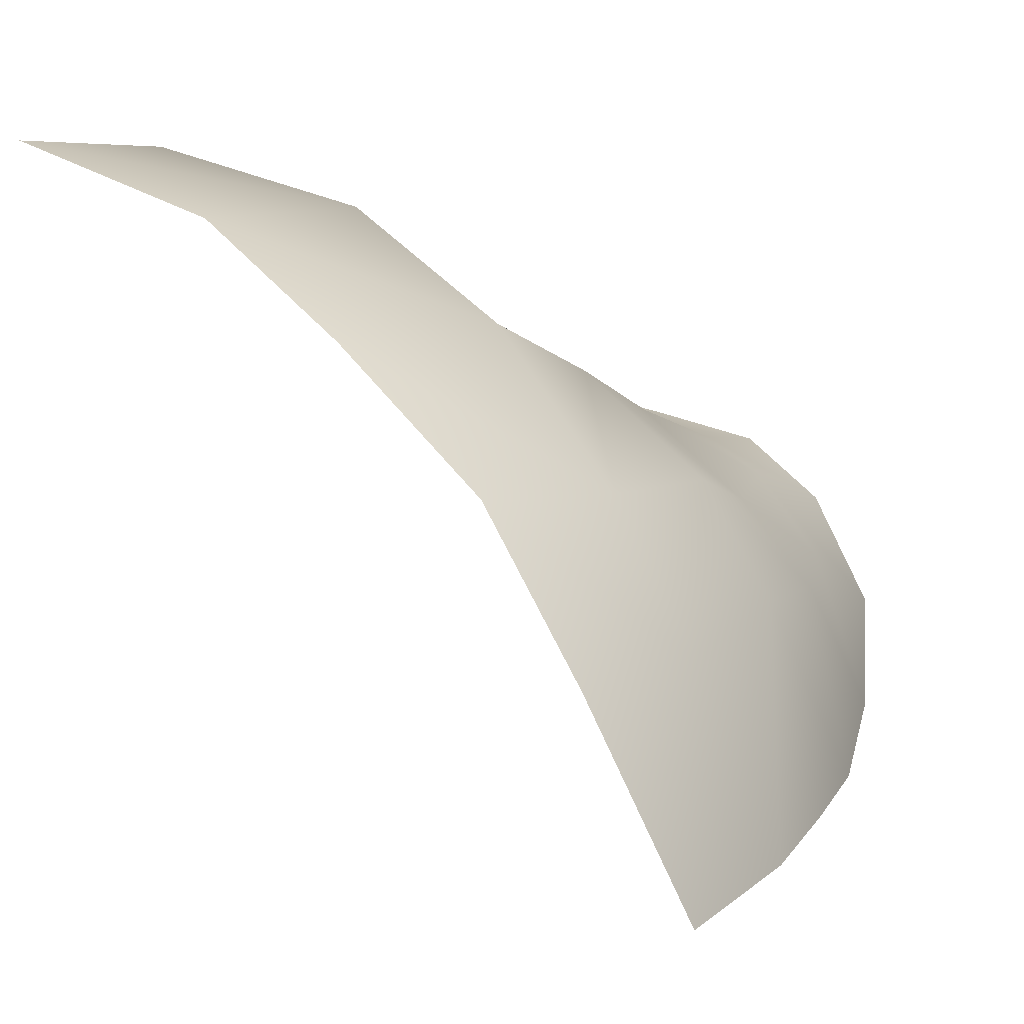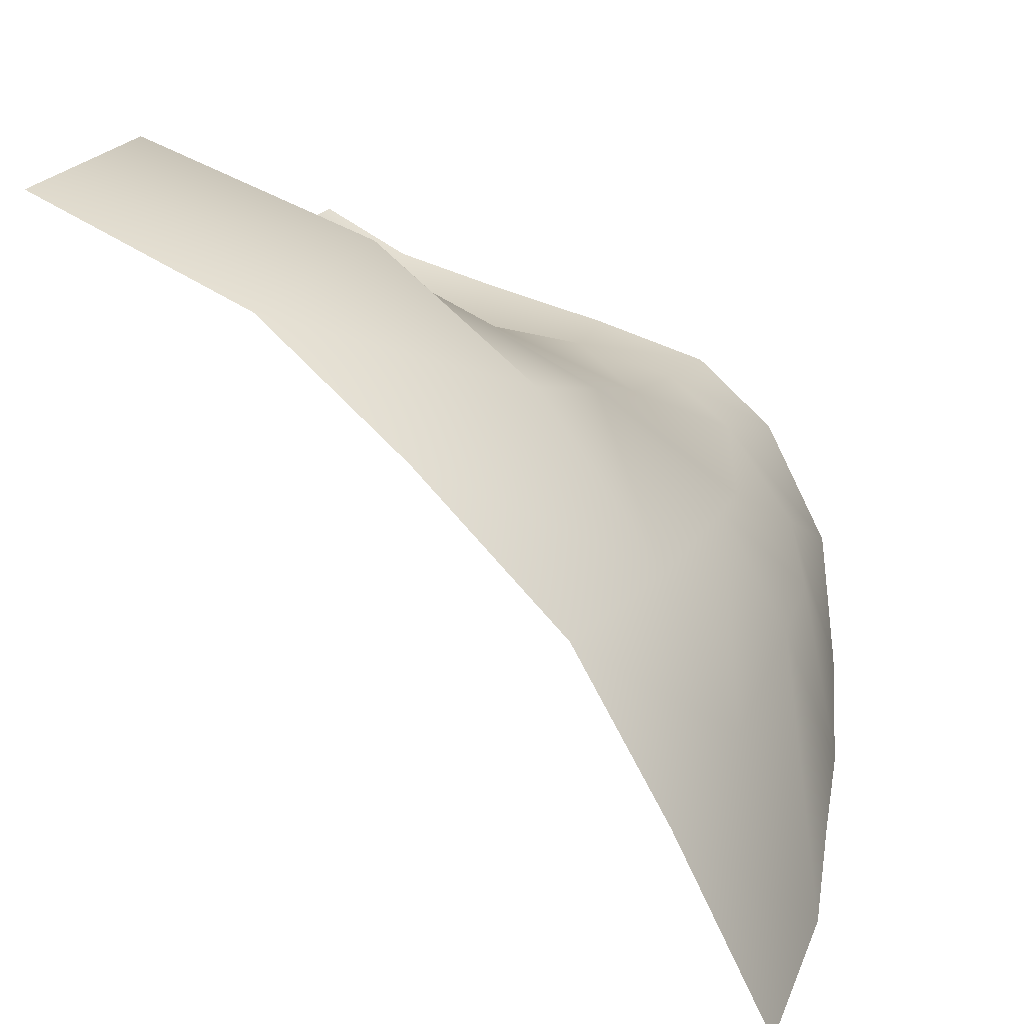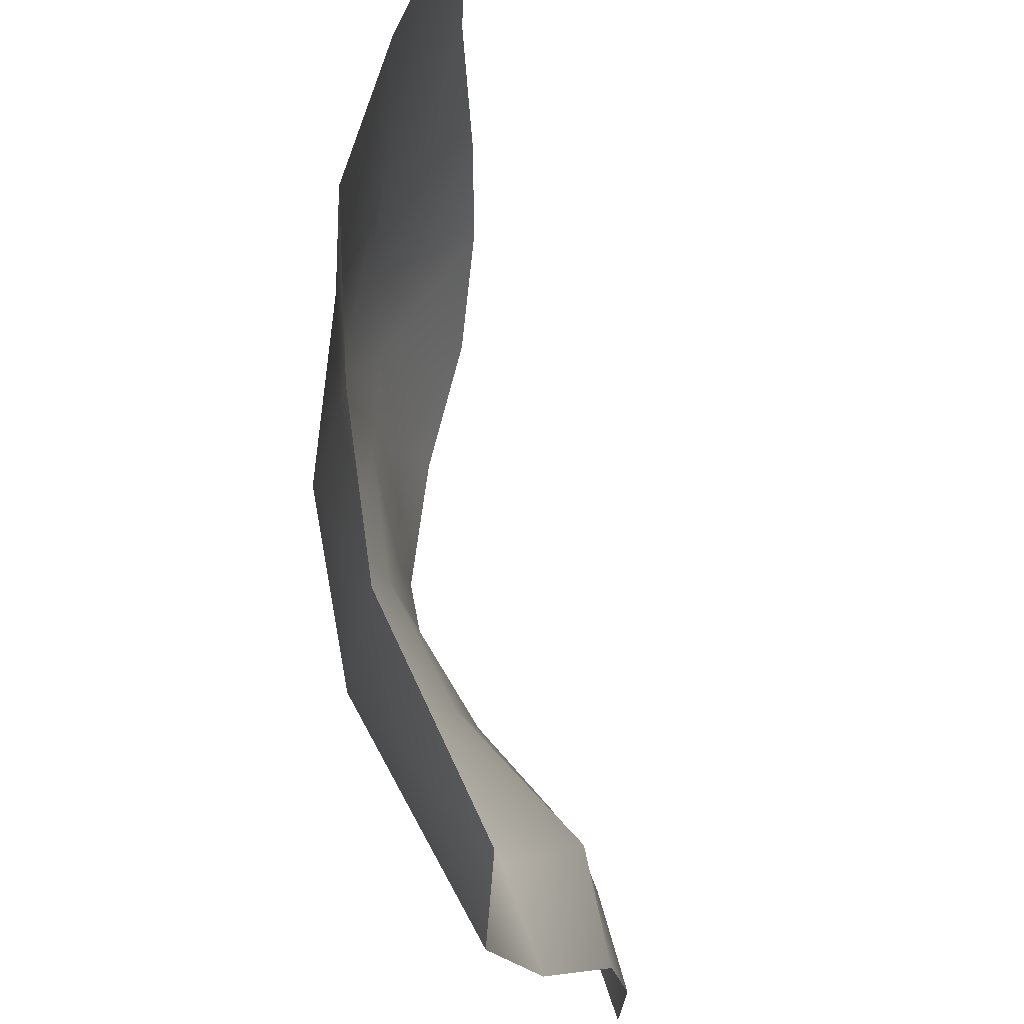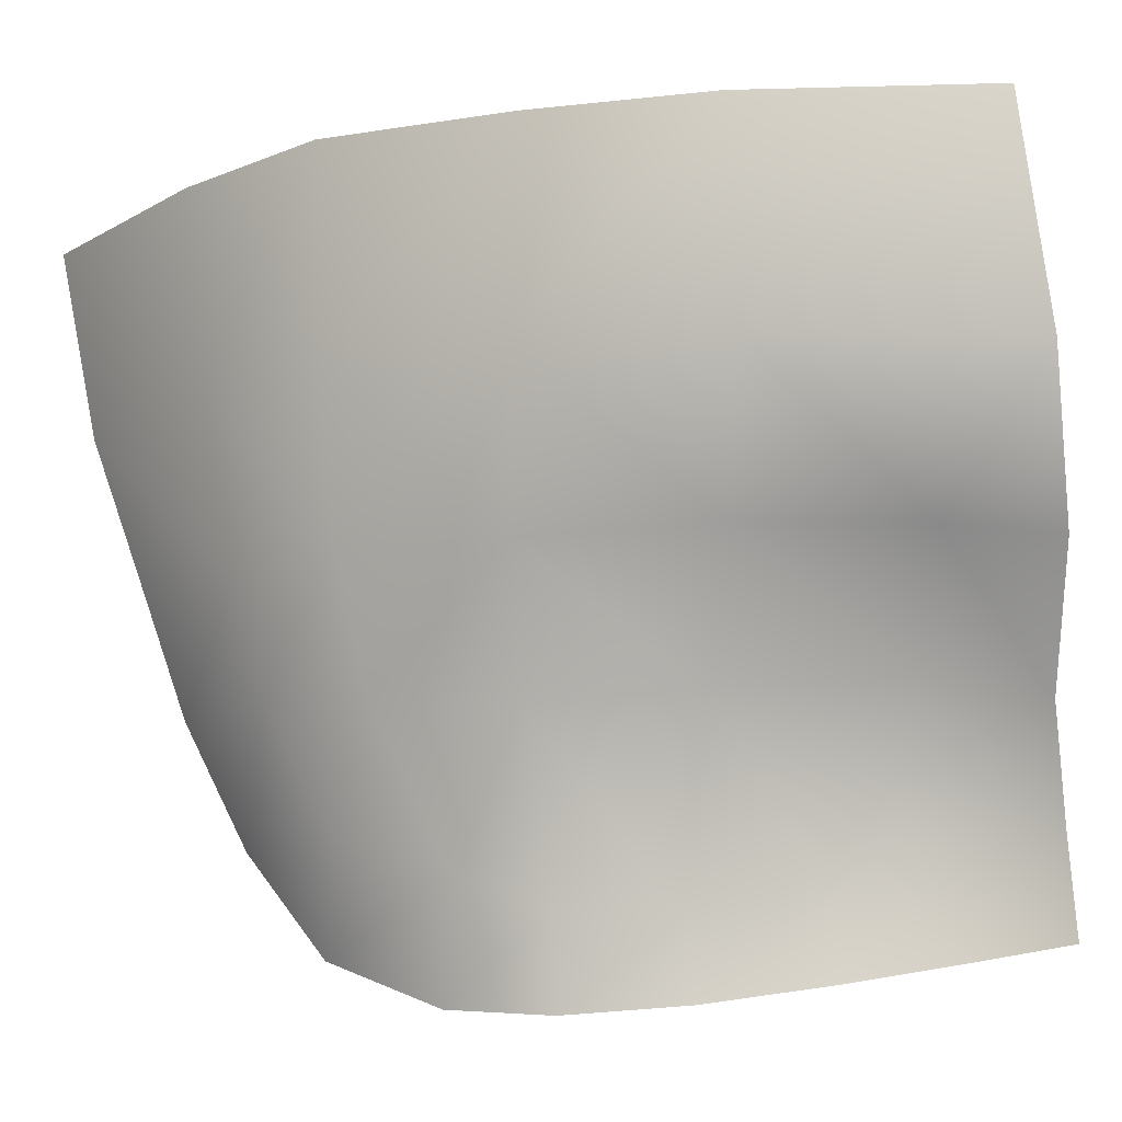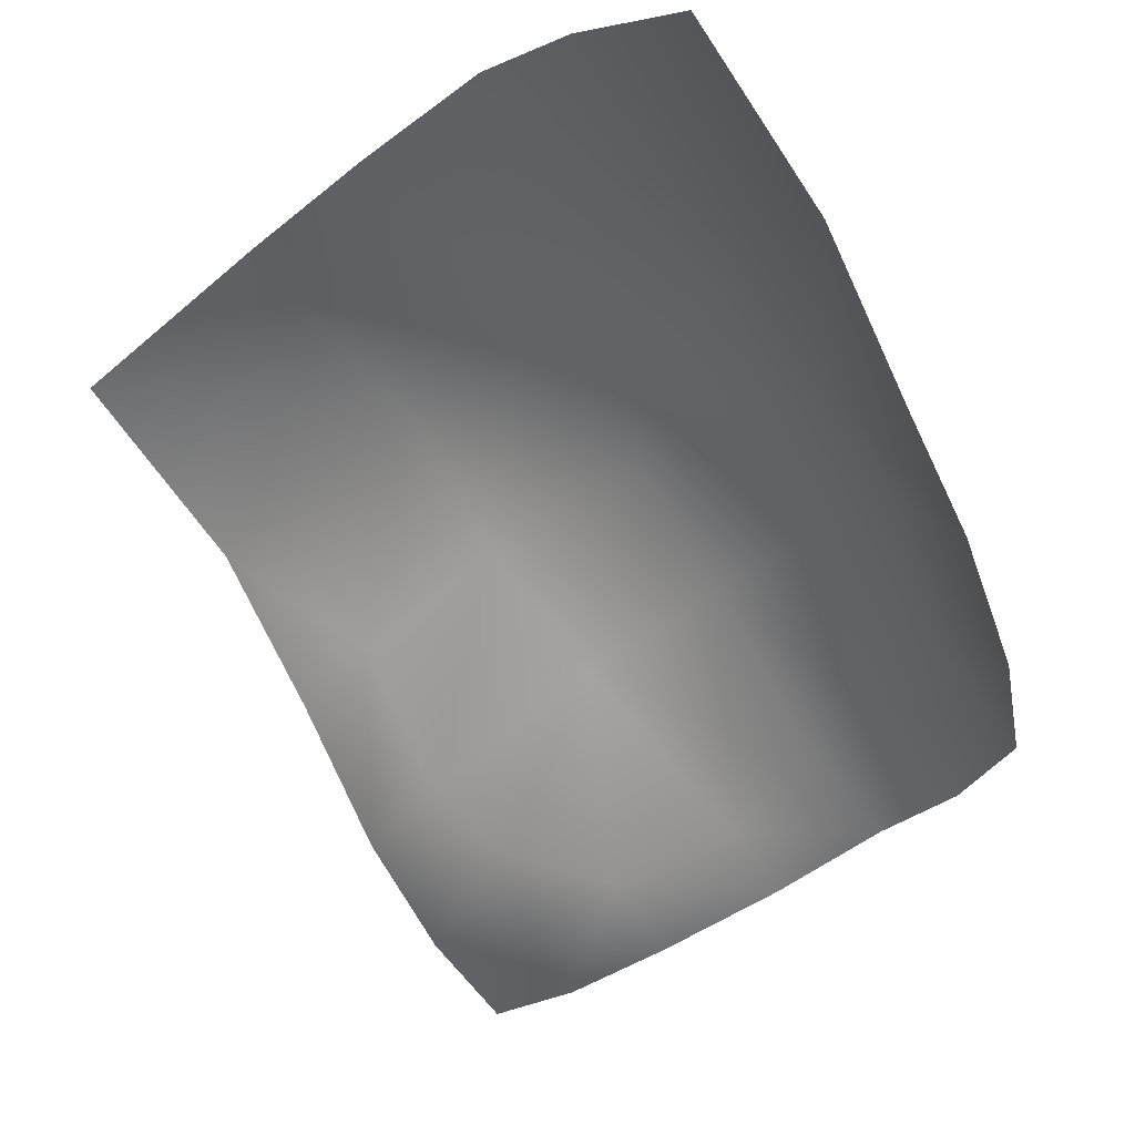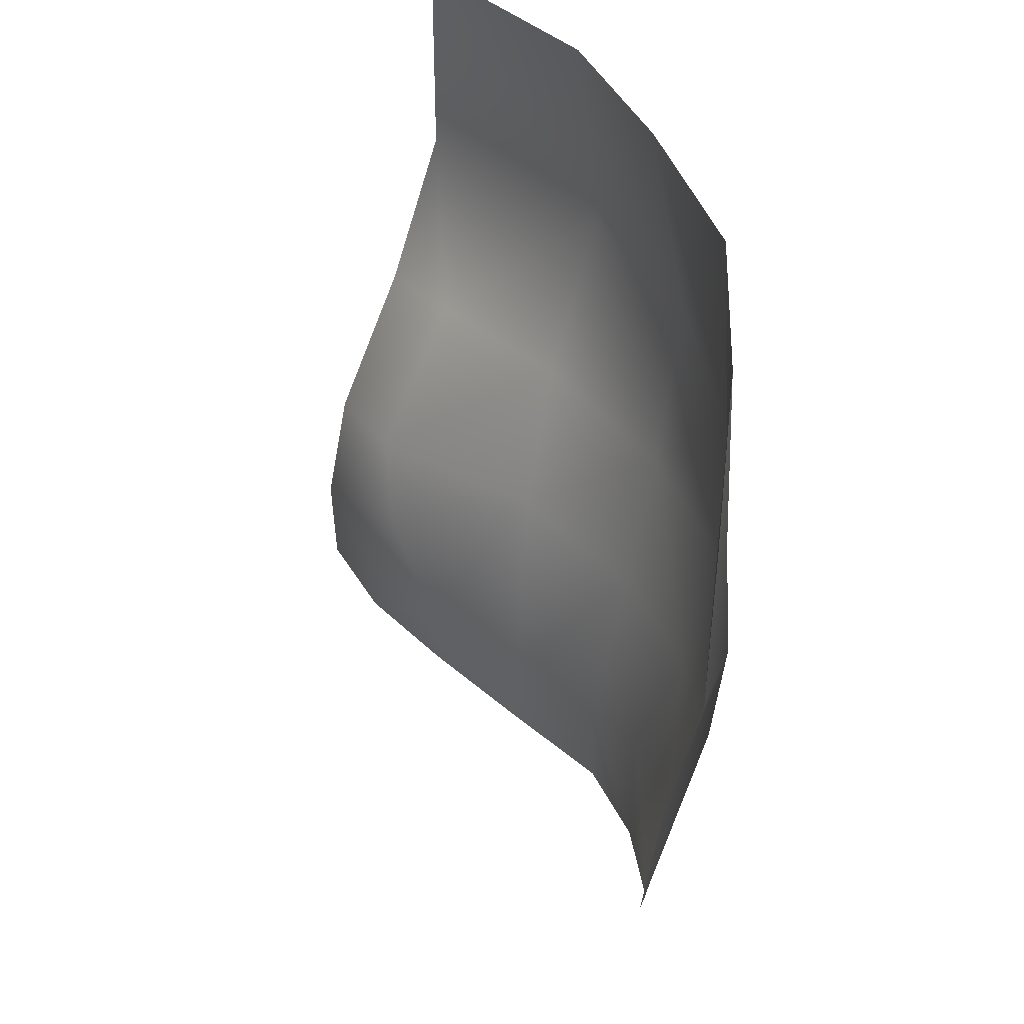
<metadata>
{"format":"obj","ext":"obj","renderer":"f3d","projection":"perspective","resolution":1024,"background":"white","views":[{"elev":-4.3,"azim":-145.6,"up":"+Z"},{"elev":11.1,"azim":-155.1,"up":"+Z"},{"elev":69.6,"azim":42.0,"up":"+Y"},{"elev":-1.2,"azim":-21.1,"up":"+Y"},{"elev":-79.2,"azim":-139.1,"up":"+Z"},{"elev":34.3,"azim":-151.0,"up":"+Y"}]}
</metadata>
<code>
g Eye_R
v -0.06577 1.572 0.07919
v -0.06619 1.553 0.08087
v -0.07238 1.552 0.06757
v -0.07331 1.569 0.06461
v -0.06526 1.537 0.0832
v -0.07094 1.536 0.0725
v -0.05265 1.573 0.09219
v -0.05479 1.554 0.0958
v -0.05355 1.538 0.09355
v -0.0688 1.525 0.0743
v -0.06212 1.525 0.08245
v -0.0637 1.514 0.07781
v -0.05588 1.511 0.08618
v -0.05176 1.525 0.09139
v -0.07843 1.548 0.05084
v -0.07434 1.534 0.05412
v -0.08057 1.565 0.04699
v -0.03932 1.574 0.1034
v -0.03972 1.554 0.1074
v -0.01835 1.574 0.1124
v -0.01651 1.554 0.1157
v -0.02225 1.539 0.1073
v -0.01326 1.538 0.112
v -0.01058 1.525 0.1054
v -0.0199 1.527 0.09872
v -0.03791 1.539 0.1015
v -0.03783 1.526 0.09691
v -0.0211 1.518 0.09753
v -0.008924 1.514 0.1043
v -0.01785 1.511 0.09837
v -0.01635 1.503 0.101
v -0.008559 1.505 0.1056
v -0.02712 1.51 0.09496
v -0.02599 1.502 0.09791
v -0.03859 1.507 0.09311
v -0.0489 1.508 0.09042
v -0.02712 1.51 0.09496
v -0.03778 1.5 0.09454
v -0.04872 1.499 0.09103
v -0.05628 1.5 0.08461
v -0.06325 1.503 0.07404
v -0.06746 1.511 0.06391
v -0.07146 1.523 0.05731
g Eye_R_0
f 3 2 1
f 4 3 1
f 5 2 3
f 6 5 3
f 1 2 7
f 2 8 7
f 9 8 2
f 5 9 2
f 5 6 10
f 11 5 10
f 9 5 11
f 10 12 11
f 12 13 11
f 14 9 11
f 14 11 13
f 3 15 6
f 3 4 15
f 15 16 6
f 4 17 15
f 7 8 18
f 8 19 18
f 18 19 20
f 19 21 20
f 19 22 21
f 22 23 21
f 24 23 22
f 25 24 22
f 25 22 26
f 26 22 19
f 26 27 25
f 24 25 28
f 28 25 27
f 29 24 28
f 30 29 28
f 30 31 29
f 31 32 29
f 31 30 33
f 30 28 33
f 34 31 33
f 26 19 8
f 9 26 8
f 27 26 9
f 14 27 9
f 27 14 35
f 14 36 35
f 35 37 27
f 37 28 27
f 37 35 38
f 34 37 38
f 39 38 35
f 36 39 35
f 40 39 36
f 13 40 36
f 36 14 13
f 13 41 40
f 13 12 41
f 12 42 41
f 12 10 42
f 10 43 42
f 10 6 43
f 6 16 43

</code>
